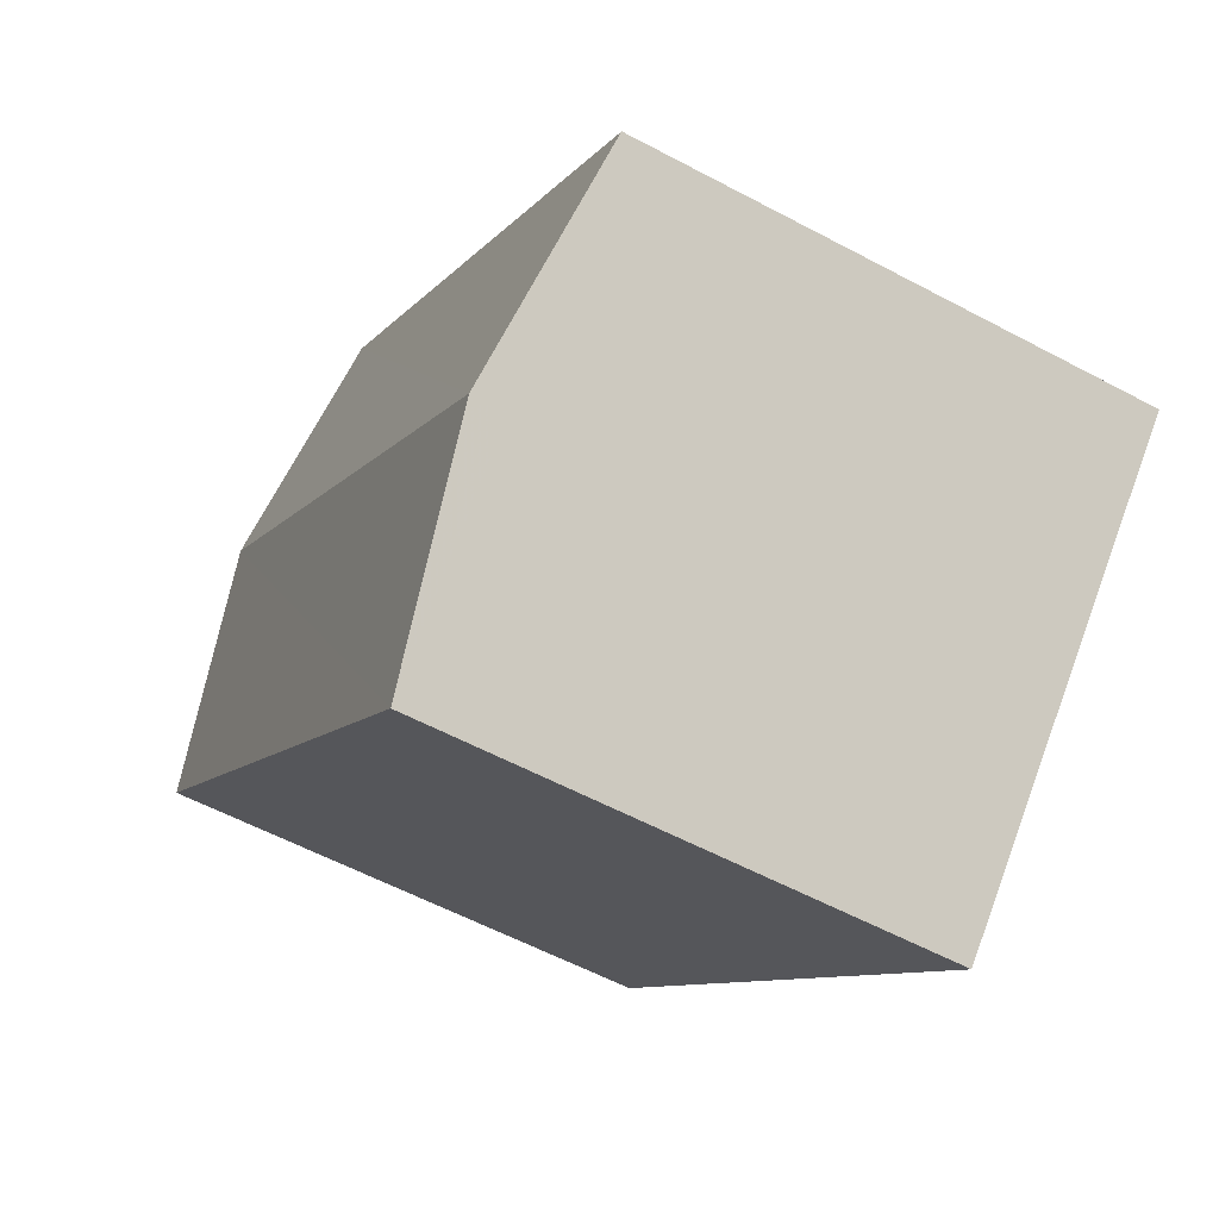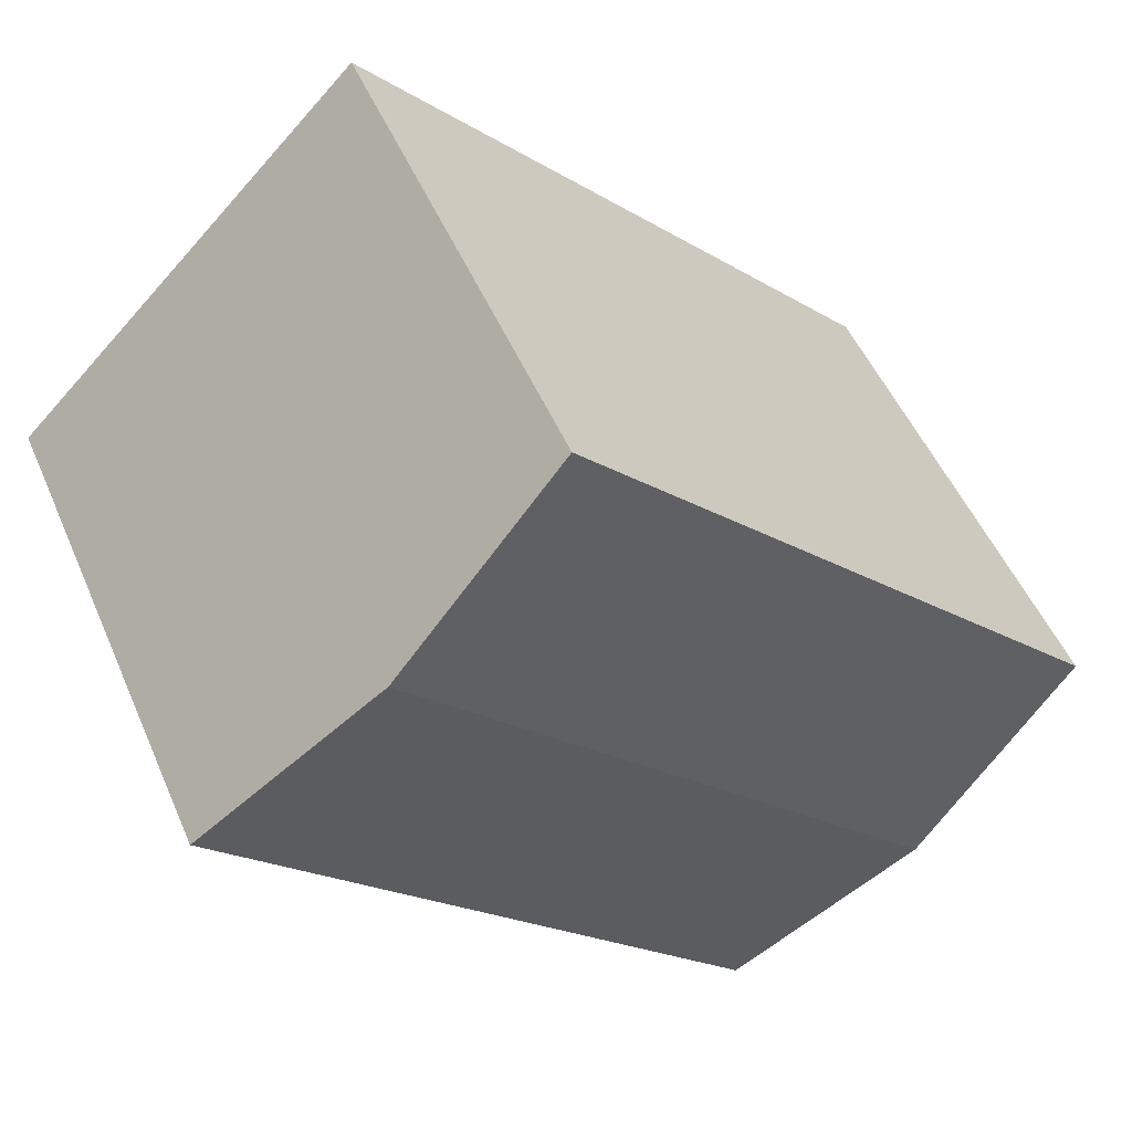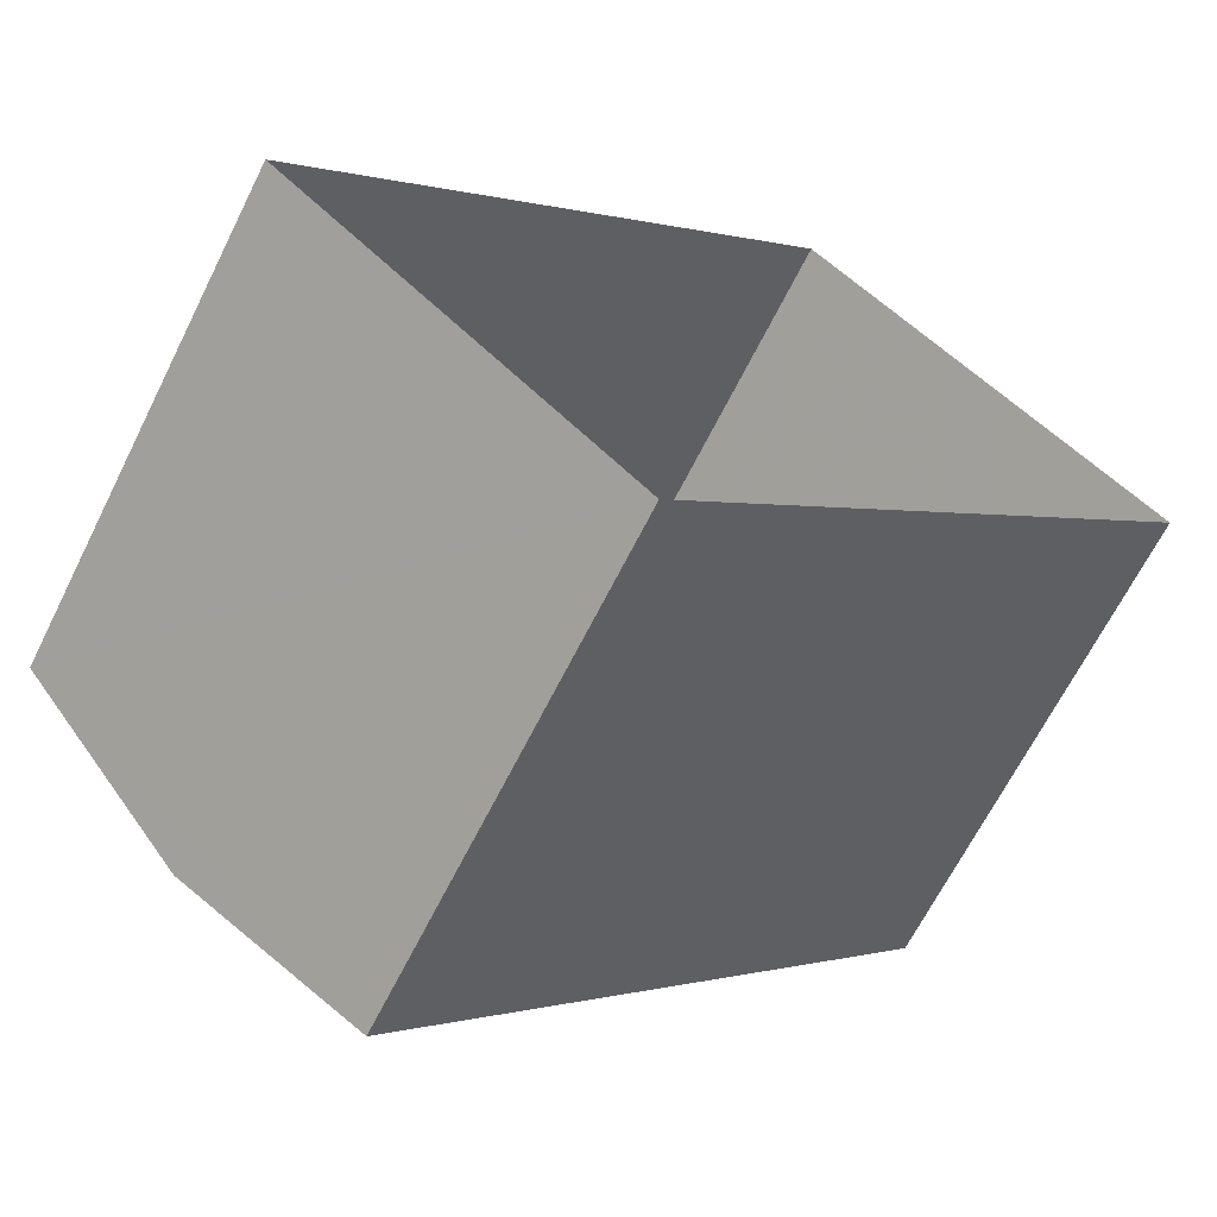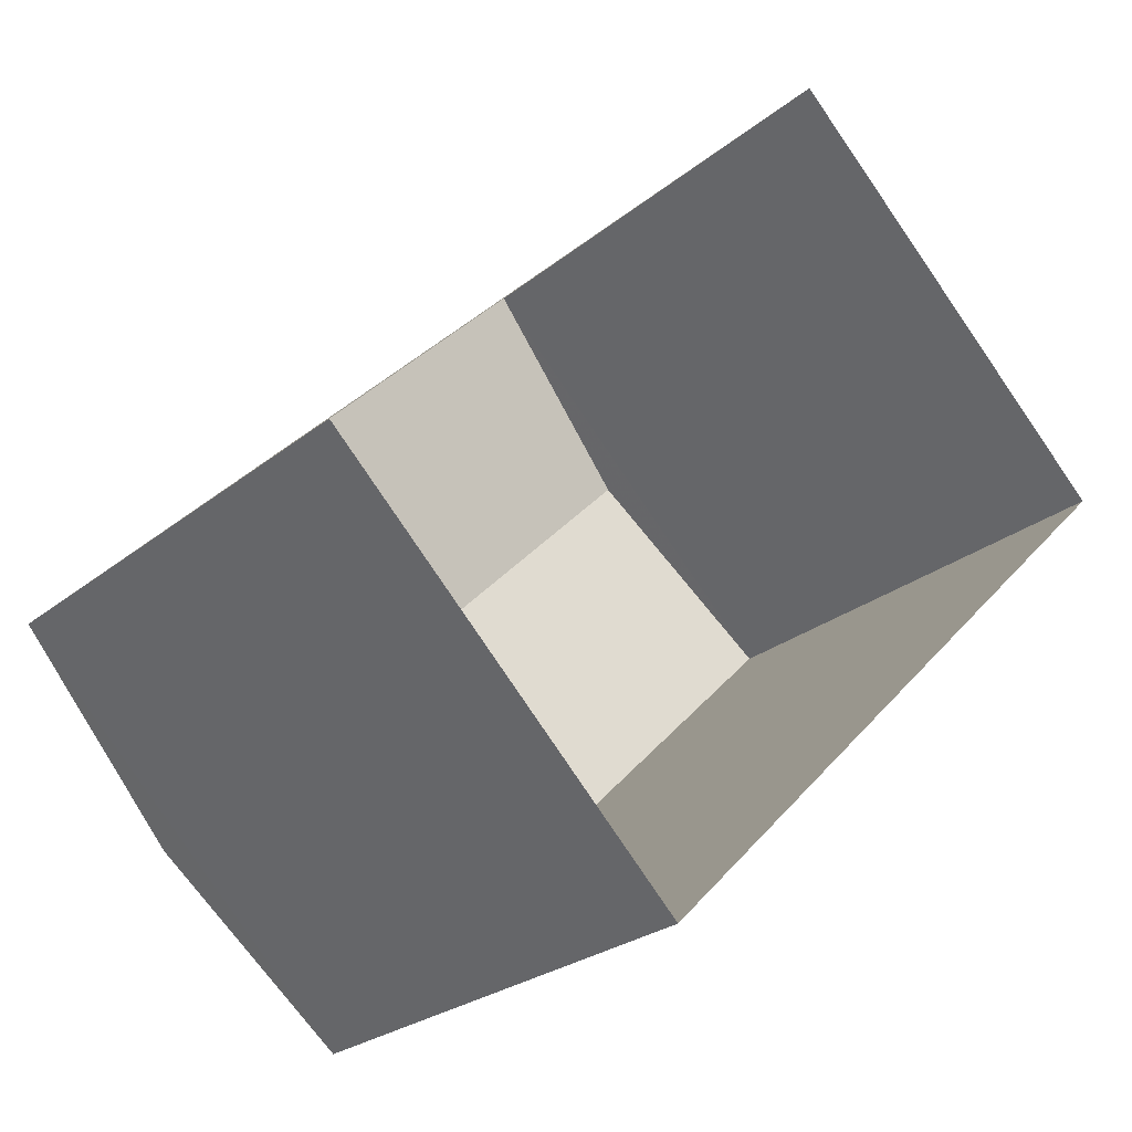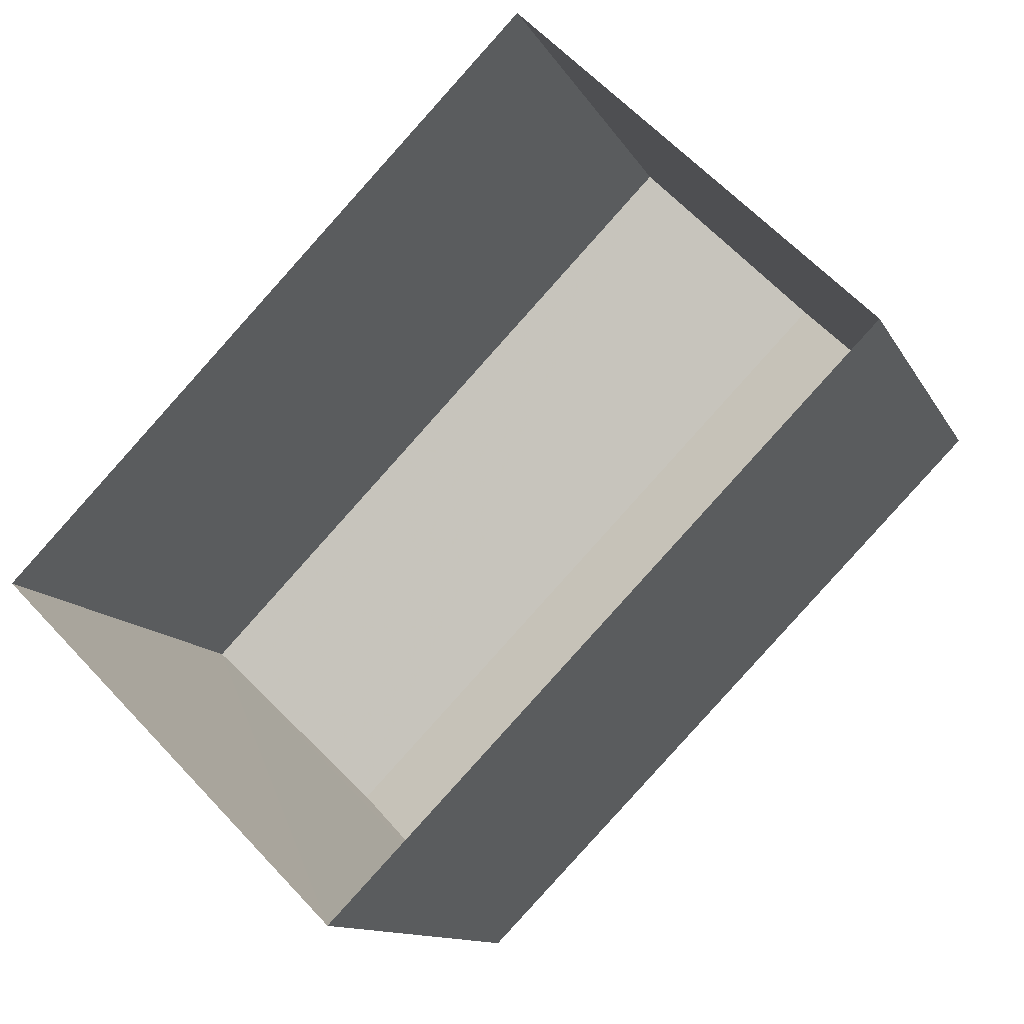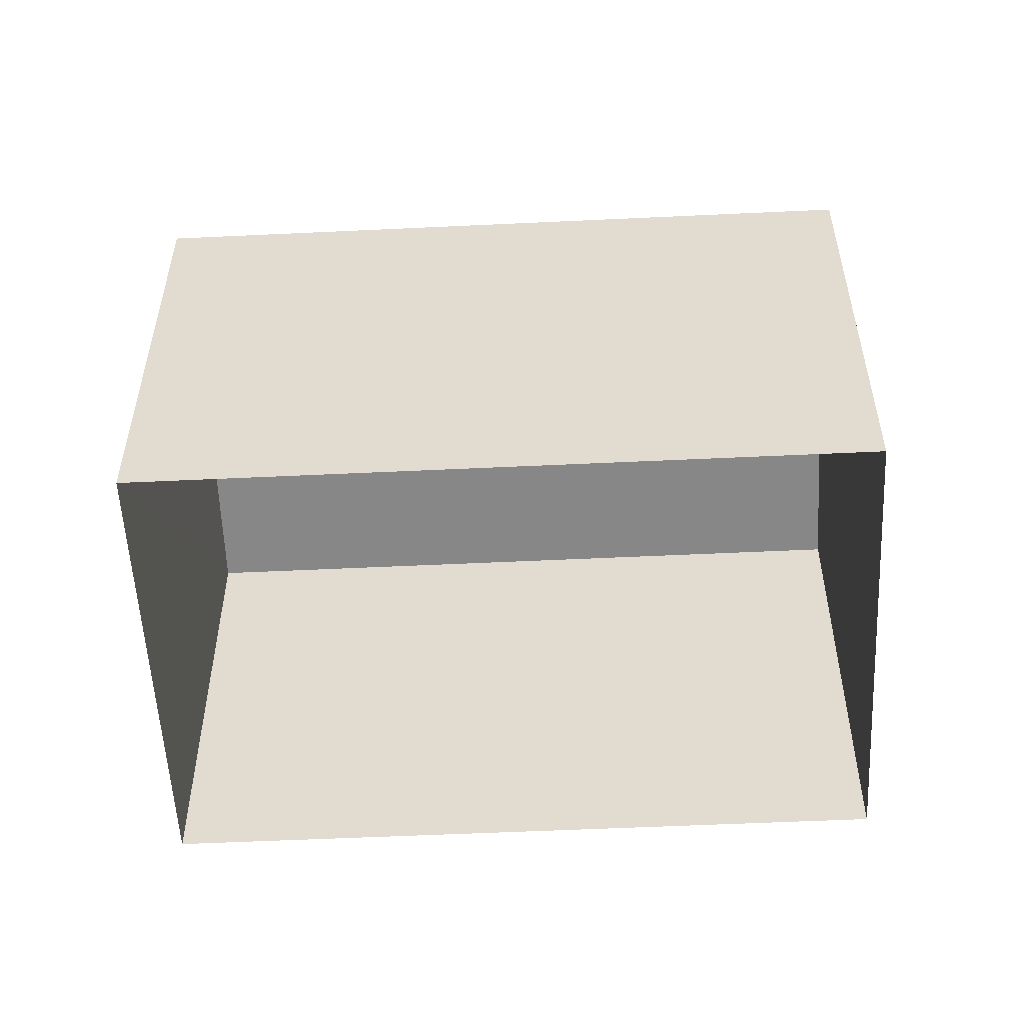
<metadata>
{"format":"obj","ext":"obj","renderer":"f3d","projection":"perspective","resolution":1024,"background":"white","views":[{"elev":-57.6,"azim":61.0,"up":"+Y"},{"elev":50.3,"azim":-22.7,"up":"+Y"},{"elev":-66.1,"azim":153.5,"up":"+Y"},{"elev":-25.1,"azim":142.4,"up":"+Y"},{"elev":-11.8,"azim":-161.8,"up":"+Y"},{"elev":-54.6,"azim":-42.4,"up":"+Z"}]}
</metadata>
<code>
v -9137 -3.65e+04 15.74
v -9135 -3.651e+04 15.73
v -9141 -3.65e+04 15.74
v -9131 -3.65e+04 15.73
v -9135 -3.651e+04 21.47
v -9139 -3.65e+04 21.86
v -9141 -3.65e+04 21.47
v -9133 -3.65e+04 21.85
v -9137 -3.65e+04 21.47
v -9131 -3.65e+04 21.46
f 1 2 3
f 1 4 2
f 5 6 7
f 8 6 5
f 6 8 9
f 9 8 10
f 8 5 10
f 6 9 7
f 9 1 3
f 7 9 3
f 10 4 1
f 9 10 1
f 10 2 4
f 10 5 2
f 5 3 2
f 5 7 3

</code>
